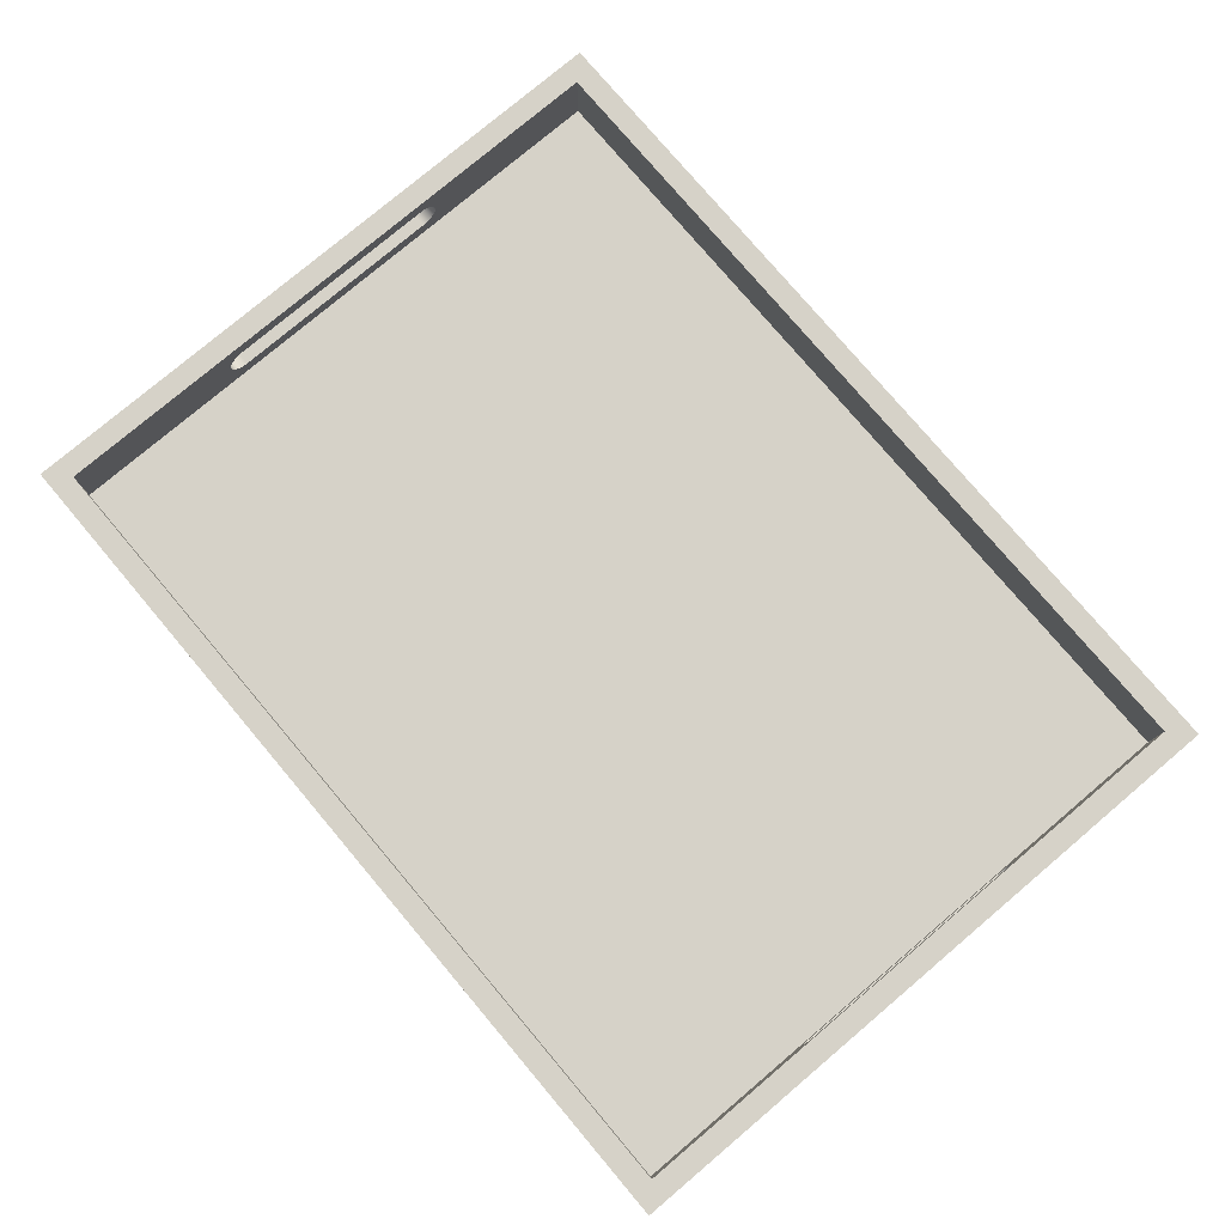
<metadata>
{"format":"obj","ext":"obj","renderer":"f3d","projection":"perspective","resolution":1024,"background":"white","views":[{"elev":78.1,"azim":49.8,"up":"+Z"}]}
</metadata>
<code>
v -0.2 -0.15 -0.02
v -0.2 -0.15 -0.02
v -0.2 -0.15 -0.02
v 0.2 -0.15 -0.02
v 0.2 -0.15 -0.02
v 0.2 -0.15 -0.02
v 0.2 -0.15 -0.01
v 0.2 -0.15 -0.01
v 0.2 -0.15 -0.01
v -0.2 -0.15 -0.01
v -0.2 -0.15 -0.01
v -0.2 -0.15 -0.01
v -0.2 0.15 -0.02
v -0.2 0.15 -0.02
v -0.2 0.15 -0.02
v -0.2 0.15 -0.01
v -0.2 0.15 -0.01
v -0.2 0.15 -0.01
v 0.2 0.15 -0.02
v 0.2 0.15 -0.02
v 0.2 0.15 -0.02
v 0.2 0.15 -0.01
v 0.2 0.15 -0.01
v 0.2 0.15 -0.01
v 0.19 0.05 -0.0025
v 0.19 0.05 -0.0025
v 0.19 0.05 -0.0025
v 0.19 -0.05 -0.0025
v 0.19 -0.05 -0.0025
v 0.19 -0.05 -0.0025
v 0.2 -0.05 -0.0025
v 0.2 -0.05 -0.0025
v 0.2 -0.05 -0.0025
v 0.2 0.05 -0.0025
v 0.2 0.05 -0.0025
v 0.2 0.05 -0.0025
v 0.19 0.05 0.0125
v 0.19 0.05 0.0125
v 0.19 0.05 0.0125
v 0.19 0.0509 0.01244
v 0.19 0.0509 0.01244
v 0.19 0.0518 0.01228
v 0.19 0.0518 0.01228
v 0.19 0.05266 0.01201
v 0.19 0.05266 0.01201
v 0.19 0.05348 0.01164
v 0.19 0.05348 0.01164
v 0.19 0.05426 0.01117
v 0.19 0.05426 0.01117
v 0.19 0.05497 0.01061
v 0.19 0.05497 0.01061
v 0.19 0.05561 0.009973
v 0.19 0.05561 0.009973
v 0.19 0.05617 0.00926
v 0.19 0.05617 0.00926
v 0.19 0.05664 0.008485
v 0.19 0.05664 0.008485
v 0.19 0.05701 0.00766
v 0.19 0.05701 0.00766
v 0.19 0.05728 0.006795
v 0.19 0.05728 0.006795
v 0.19 0.05745 0.005904
v 0.19 0.05745 0.005904
v 0.19 0.0575 0.005
v 0.19 0.0575 0.005
v 0.19 0.05745 0.004096
v 0.19 0.05745 0.004096
v 0.19 0.05728 0.003205
v 0.19 0.05728 0.003205
v 0.19 0.05701 0.00234
v 0.19 0.05701 0.00234
v 0.19 0.05664 0.001515
v 0.19 0.05664 0.001515
v 0.19 0.05617 0.00074
v 0.19 0.05617 0.00074
v 0.19 0.05561 2.7e-05
v 0.19 0.05561 2.7e-05
v 0.19 0.05497 -0.000614
v 0.19 0.05497 -0.000614
v 0.19 0.05426 -0.001172
v 0.19 0.05426 -0.001172
v 0.19 0.05348 -0.001641
v 0.19 0.05348 -0.001641
v 0.19 0.05266 -0.002013
v 0.19 0.05266 -0.002013
v 0.19 0.0518 -0.002282
v 0.19 0.0518 -0.002282
v 0.19 0.0509 -0.002445
v 0.19 0.0509 -0.002445
v 0.2 0.0509 -0.002445
v 0.2 0.0509 -0.002445
v 0.2 0.0518 -0.002282
v 0.2 0.0518 -0.002282
v 0.2 0.05266 -0.002013
v 0.2 0.05266 -0.002013
v 0.2 0.05348 -0.001641
v 0.2 0.05348 -0.001641
v 0.2 0.05426 -0.001172
v 0.2 0.05426 -0.001172
v 0.2 0.05497 -0.000614
v 0.2 0.05497 -0.000614
v 0.2 0.05561 2.7e-05
v 0.2 0.05561 2.7e-05
v 0.2 0.05617 0.00074
v 0.2 0.05617 0.00074
v 0.2 0.05664 0.001515
v 0.2 0.05664 0.001515
v 0.2 0.05701 0.00234
v 0.2 0.05701 0.00234
v 0.2 0.05728 0.003205
v 0.2 0.05728 0.003205
v 0.2 0.05745 0.004096
v 0.2 0.05745 0.004096
v 0.2 0.0575 0.005
v 0.2 0.0575 0.005
v 0.2 0.05745 0.005904
v 0.2 0.05745 0.005904
v 0.2 0.05728 0.006795
v 0.2 0.05728 0.006795
v 0.2 0.05701 0.00766
v 0.2 0.05701 0.00766
v 0.2 0.05664 0.008485
v 0.2 0.05664 0.008485
v 0.2 0.05617 0.00926
v 0.2 0.05617 0.00926
v 0.2 0.05561 0.009973
v 0.2 0.05561 0.009973
v 0.2 0.05497 0.01061
v 0.2 0.05497 0.01061
v 0.2 0.05426 0.01117
v 0.2 0.05426 0.01117
v 0.2 0.05348 0.01164
v 0.2 0.05348 0.01164
v 0.2 0.05266 0.01201
v 0.2 0.05266 0.01201
v 0.2 0.0518 0.01228
v 0.2 0.0518 0.01228
v 0.2 0.0509 0.01244
v 0.2 0.0509 0.01244
v 0.2 0.05 0.0125
v 0.2 0.05 0.0125
v 0.2 0.05 0.0125
v 0.19 -0.05 0.0125
v 0.19 -0.05 0.0125
v 0.19 -0.05 0.0125
v 0.2 -0.05 0.0125
v 0.2 -0.05 0.0125
v 0.2 -0.05 0.0125
v 0.19 -0.0509 -0.002445
v 0.19 -0.0509 -0.002445
v 0.19 -0.0518 -0.002282
v 0.19 -0.0518 -0.002282
v 0.19 -0.05266 -0.002013
v 0.19 -0.05266 -0.002013
v 0.19 -0.05348 -0.001641
v 0.19 -0.05348 -0.001641
v 0.19 -0.05426 -0.001172
v 0.19 -0.05426 -0.001172
v 0.19 -0.05497 -0.000614
v 0.19 -0.05497 -0.000614
v 0.19 -0.05561 2.7e-05
v 0.19 -0.05561 2.7e-05
v 0.19 -0.05617 0.00074
v 0.19 -0.05617 0.00074
v 0.19 -0.05664 0.001515
v 0.19 -0.05664 0.001515
v 0.19 -0.05701 0.00234
v 0.19 -0.05701 0.00234
v 0.19 -0.05728 0.003205
v 0.19 -0.05728 0.003205
v 0.19 -0.05745 0.004096
v 0.19 -0.05745 0.004096
v 0.19 -0.0575 0.005
v 0.19 -0.0575 0.005
v 0.19 -0.05745 0.005904
v 0.19 -0.05745 0.005904
v 0.19 -0.05728 0.006795
v 0.19 -0.05728 0.006795
v 0.19 -0.05701 0.00766
v 0.19 -0.05701 0.00766
v 0.19 -0.05664 0.008485
v 0.19 -0.05664 0.008485
v 0.19 -0.05617 0.00926
v 0.19 -0.05617 0.00926
v 0.19 -0.05561 0.009973
v 0.19 -0.05561 0.009973
v 0.19 -0.05497 0.01061
v 0.19 -0.05497 0.01061
v 0.19 -0.05426 0.01117
v 0.19 -0.05426 0.01117
v 0.19 -0.05348 0.01164
v 0.19 -0.05348 0.01164
v 0.19 -0.05266 0.01201
v 0.19 -0.05266 0.01201
v 0.19 -0.0518 0.01228
v 0.19 -0.0518 0.01228
v 0.19 -0.0509 0.01244
v 0.19 -0.0509 0.01244
v 0.2 -0.0509 0.01244
v 0.2 -0.0509 0.01244
v 0.2 -0.0518 0.01228
v 0.2 -0.0518 0.01228
v 0.2 -0.05266 0.01201
v 0.2 -0.05266 0.01201
v 0.2 -0.05348 0.01164
v 0.2 -0.05348 0.01164
v 0.2 -0.05426 0.01117
v 0.2 -0.05426 0.01117
v 0.2 -0.05497 0.01061
v 0.2 -0.05497 0.01061
v 0.2 -0.05561 0.009973
v 0.2 -0.05561 0.009973
v 0.2 -0.05617 0.00926
v 0.2 -0.05617 0.00926
v 0.2 -0.05664 0.008485
v 0.2 -0.05664 0.008485
v 0.2 -0.05701 0.00766
v 0.2 -0.05701 0.00766
v 0.2 -0.05728 0.006795
v 0.2 -0.05728 0.006795
v 0.2 -0.05745 0.005904
v 0.2 -0.05745 0.005904
v 0.2 -0.0575 0.005
v 0.2 -0.0575 0.005
v 0.2 -0.05745 0.004096
v 0.2 -0.05745 0.004096
v 0.2 -0.05728 0.003205
v 0.2 -0.05728 0.003205
v 0.2 -0.05701 0.00234
v 0.2 -0.05701 0.00234
v 0.2 -0.05664 0.001515
v 0.2 -0.05664 0.001515
v 0.2 -0.05617 0.00074
v 0.2 -0.05617 0.00074
v 0.2 -0.05561 2.7e-05
v 0.2 -0.05561 2.7e-05
v 0.2 -0.05497 -0.000614
v 0.2 -0.05497 -0.000614
v 0.2 -0.05426 -0.001172
v 0.2 -0.05426 -0.001172
v 0.2 -0.05348 -0.001641
v 0.2 -0.05348 -0.001641
v 0.2 -0.05266 -0.002013
v 0.2 -0.05266 -0.002013
v 0.2 -0.0518 -0.002282
v 0.2 -0.0518 -0.002282
v 0.2 -0.0509 -0.002445
v 0.2 -0.0509 -0.002445
v 0.19 -0.14 -0.01
v 0.19 -0.14 -0.01
v 0.19 -0.14 -0.01
v 0.19 0.14 -0.01
v 0.19 0.14 -0.01
v 0.19 0.14 -0.01
v 0.2 0.14 -0.01
v 0.2 0.14 -0.01
v 0.2 0.14 -0.01
v 0.2 -0.14 -0.01
v 0.2 -0.14 -0.01
v 0.2 -0.14 -0.01
v 0.19 -0.14 0.02
v 0.19 -0.14 0.02
v 0.19 -0.14 0.02
v 0.2 -0.14 0.02
v 0.2 -0.14 0.02
v 0.2 -0.14 0.02
v 0.19 0.14 0.02
v 0.19 0.14 0.02
v 0.19 0.14 0.02
v 0.2 0.14 0.02
v 0.2 0.14 0.02
v 0.2 0.14 0.02
v -0.2 0.05 -0.0025
v -0.2 0.05 -0.0025
v -0.2 0.05 -0.0025
v -0.2 -0.05 -0.0025
v -0.2 -0.05 -0.0025
v -0.2 -0.05 -0.0025
v -0.19 -0.05 -0.0025
v -0.19 -0.05 -0.0025
v -0.19 -0.05 -0.0025
v -0.19 0.05 -0.0025
v -0.19 0.05 -0.0025
v -0.19 0.05 -0.0025
v -0.2 0.05 0.0125
v -0.2 0.05 0.0125
v -0.2 0.05 0.0125
v -0.2 0.0509 0.01244
v -0.2 0.0509 0.01244
v -0.2 0.0518 0.01228
v -0.2 0.0518 0.01228
v -0.2 0.05266 0.01201
v -0.2 0.05266 0.01201
v -0.2 0.05348 0.01164
v -0.2 0.05348 0.01164
v -0.2 0.05426 0.01117
v -0.2 0.05426 0.01117
v -0.2 0.05497 0.01061
v -0.2 0.05497 0.01061
v -0.2 0.05561 0.009973
v -0.2 0.05561 0.009973
v -0.2 0.05617 0.00926
v -0.2 0.05617 0.00926
v -0.2 0.05664 0.008485
v -0.2 0.05664 0.008485
v -0.2 0.05701 0.00766
v -0.2 0.05701 0.00766
v -0.2 0.05728 0.006795
v -0.2 0.05728 0.006795
v -0.2 0.05745 0.005904
v -0.2 0.05745 0.005904
v -0.2 0.0575 0.005
v -0.2 0.0575 0.005
v -0.2 0.05745 0.004096
v -0.2 0.05745 0.004096
v -0.2 0.05728 0.003205
v -0.2 0.05728 0.003205
v -0.2 0.05701 0.00234
v -0.2 0.05701 0.00234
v -0.2 0.05664 0.001515
v -0.2 0.05664 0.001515
v -0.2 0.05617 0.00074
v -0.2 0.05617 0.00074
v -0.2 0.05561 2.7e-05
v -0.2 0.05561 2.7e-05
v -0.2 0.05497 -0.000614
v -0.2 0.05497 -0.000614
v -0.2 0.05426 -0.001172
v -0.2 0.05426 -0.001172
v -0.2 0.05348 -0.001641
v -0.2 0.05348 -0.001641
v -0.2 0.05266 -0.002013
v -0.2 0.05266 -0.002013
v -0.2 0.0518 -0.002282
v -0.2 0.0518 -0.002282
v -0.2 0.0509 -0.002445
v -0.2 0.0509 -0.002445
v -0.19 0.0509 -0.002445
v -0.19 0.0509 -0.002445
v -0.19 0.0518 -0.002282
v -0.19 0.0518 -0.002282
v -0.19 0.05266 -0.002013
v -0.19 0.05266 -0.002013
v -0.19 0.05348 -0.001641
v -0.19 0.05348 -0.001641
v -0.19 0.05426 -0.001172
v -0.19 0.05426 -0.001172
v -0.19 0.05497 -0.000614
v -0.19 0.05497 -0.000614
v -0.19 0.05561 2.7e-05
v -0.19 0.05561 2.7e-05
v -0.19 0.05617 0.00074
v -0.19 0.05617 0.00074
v -0.19 0.05664 0.001515
v -0.19 0.05664 0.001515
v -0.19 0.05701 0.00234
v -0.19 0.05701 0.00234
v -0.19 0.05728 0.003205
v -0.19 0.05728 0.003205
v -0.19 0.05745 0.004096
v -0.19 0.05745 0.004096
v -0.19 0.0575 0.005
v -0.19 0.0575 0.005
v -0.19 0.05745 0.005904
v -0.19 0.05745 0.005904
v -0.19 0.05728 0.006795
v -0.19 0.05728 0.006795
v -0.19 0.05701 0.00766
v -0.19 0.05701 0.00766
v -0.19 0.05664 0.008485
v -0.19 0.05664 0.008485
v -0.19 0.05617 0.00926
v -0.19 0.05617 0.00926
v -0.19 0.05561 0.009973
v -0.19 0.05561 0.009973
v -0.19 0.05497 0.01061
v -0.19 0.05497 0.01061
v -0.19 0.05426 0.01117
v -0.19 0.05426 0.01117
v -0.19 0.05348 0.01164
v -0.19 0.05348 0.01164
v -0.19 0.05266 0.01201
v -0.19 0.05266 0.01201
v -0.19 0.0518 0.01228
v -0.19 0.0518 0.01228
v -0.19 0.0509 0.01244
v -0.19 0.0509 0.01244
v -0.19 0.05 0.0125
v -0.19 0.05 0.0125
v -0.19 0.05 0.0125
v -0.2 -0.05 0.0125
v -0.2 -0.05 0.0125
v -0.2 -0.05 0.0125
v -0.19 -0.05 0.0125
v -0.19 -0.05 0.0125
v -0.19 -0.05 0.0125
v -0.2 -0.0509 -0.002445
v -0.2 -0.0509 -0.002445
v -0.2 -0.0518 -0.002282
v -0.2 -0.0518 -0.002282
v -0.2 -0.05266 -0.002013
v -0.2 -0.05266 -0.002013
v -0.2 -0.05348 -0.001641
v -0.2 -0.05348 -0.001641
v -0.2 -0.05426 -0.001172
v -0.2 -0.05426 -0.001172
v -0.2 -0.05497 -0.000614
v -0.2 -0.05497 -0.000614
v -0.2 -0.05561 2.7e-05
v -0.2 -0.05561 2.7e-05
v -0.2 -0.05617 0.00074
v -0.2 -0.05617 0.00074
v -0.2 -0.05664 0.001515
v -0.2 -0.05664 0.001515
v -0.2 -0.05701 0.00234
v -0.2 -0.05701 0.00234
v -0.2 -0.05728 0.003205
v -0.2 -0.05728 0.003205
v -0.2 -0.05745 0.004096
v -0.2 -0.05745 0.004096
v -0.2 -0.0575 0.005
v -0.2 -0.0575 0.005
v -0.2 -0.05745 0.005904
v -0.2 -0.05745 0.005904
v -0.2 -0.05728 0.006795
v -0.2 -0.05728 0.006795
v -0.2 -0.05701 0.00766
v -0.2 -0.05701 0.00766
v -0.2 -0.05664 0.008485
v -0.2 -0.05664 0.008485
v -0.2 -0.05617 0.00926
v -0.2 -0.05617 0.00926
v -0.2 -0.05561 0.009973
v -0.2 -0.05561 0.009973
v -0.2 -0.05497 0.01061
v -0.2 -0.05497 0.01061
v -0.2 -0.05426 0.01117
v -0.2 -0.05426 0.01117
v -0.2 -0.05348 0.01164
v -0.2 -0.05348 0.01164
v -0.2 -0.05266 0.01201
v -0.2 -0.05266 0.01201
v -0.2 -0.0518 0.01228
v -0.2 -0.0518 0.01228
v -0.2 -0.0509 0.01244
v -0.2 -0.0509 0.01244
v -0.19 -0.0509 0.01244
v -0.19 -0.0509 0.01244
v -0.19 -0.0518 0.01228
v -0.19 -0.0518 0.01228
v -0.19 -0.05266 0.01201
v -0.19 -0.05266 0.01201
v -0.19 -0.05348 0.01164
v -0.19 -0.05348 0.01164
v -0.19 -0.05426 0.01117
v -0.19 -0.05426 0.01117
v -0.19 -0.05497 0.01061
v -0.19 -0.05497 0.01061
v -0.19 -0.05561 0.009973
v -0.19 -0.05561 0.009973
v -0.19 -0.05617 0.00926
v -0.19 -0.05617 0.00926
v -0.19 -0.05664 0.008485
v -0.19 -0.05664 0.008485
v -0.19 -0.05701 0.00766
v -0.19 -0.05701 0.00766
v -0.19 -0.05728 0.006795
v -0.19 -0.05728 0.006795
v -0.19 -0.05745 0.005904
v -0.19 -0.05745 0.005904
v -0.19 -0.0575 0.005
v -0.19 -0.0575 0.005
v -0.19 -0.05745 0.004096
v -0.19 -0.05745 0.004096
v -0.19 -0.05728 0.003205
v -0.19 -0.05728 0.003205
v -0.19 -0.05701 0.00234
v -0.19 -0.05701 0.00234
v -0.19 -0.05664 0.001515
v -0.19 -0.05664 0.001515
v -0.19 -0.05617 0.00074
v -0.19 -0.05617 0.00074
v -0.19 -0.05561 2.7e-05
v -0.19 -0.05561 2.7e-05
v -0.19 -0.05497 -0.000614
v -0.19 -0.05497 -0.000614
v -0.19 -0.05426 -0.001172
v -0.19 -0.05426 -0.001172
v -0.19 -0.05348 -0.001641
v -0.19 -0.05348 -0.001641
v -0.19 -0.05266 -0.002013
v -0.19 -0.05266 -0.002013
v -0.19 -0.0518 -0.002282
v -0.19 -0.0518 -0.002282
v -0.19 -0.0509 -0.002445
v -0.19 -0.0509 -0.002445
v -0.2 -0.14 -0.01
v -0.2 -0.14 -0.01
v -0.2 -0.14 -0.01
v -0.2 0.14 -0.01
v -0.2 0.14 -0.01
v -0.2 0.14 -0.01
v -0.19 0.14 -0.01
v -0.19 0.14 -0.01
v -0.19 0.14 -0.01
v -0.19 -0.14 -0.01
v -0.19 -0.14 -0.01
v -0.19 -0.14 -0.01
v -0.2 -0.14 0.02
v -0.2 -0.14 0.02
v -0.2 -0.14 0.02
v -0.19 -0.14 0.02
v -0.19 -0.14 0.02
v -0.19 -0.14 0.02
v -0.2 0.14 0.02
v -0.2 0.14 0.02
v -0.2 0.14 0.02
v -0.19 0.14 0.02
v -0.19 0.14 0.02
v -0.19 0.14 0.02
v 0.2 -0.15 -0.01
v 0.2 -0.15 -0.01
v 0.2 -0.15 -0.01
v -0.2 -0.15 -0.01
v -0.2 -0.15 -0.01
v -0.2 -0.15 -0.01
v -0.2 -0.14 -0.01
v -0.2 -0.14 -0.01
v -0.2 -0.14 -0.01
v 0.2 -0.14 -0.01
v 0.2 -0.14 -0.01
v 0.2 -0.14 -0.01
v 0.2 -0.15 0.02
v 0.2 -0.15 0.02
v 0.2 -0.15 0.02
v 0.2 -0.14 0.02
v 0.2 -0.14 0.02
v 0.2 -0.14 0.02
v -0.2 -0.15 0.02
v -0.2 -0.15 0.02
v -0.2 -0.15 0.02
v -0.2 -0.14 0.02
v -0.2 -0.14 0.02
v -0.2 -0.14 0.02
v 0.2 0.14 -0.01
v 0.2 0.14 -0.01
v 0.2 0.14 -0.01
v -0.2 0.14 -0.01
v -0.2 0.14 -0.01
v -0.2 0.14 -0.01
v -0.2 0.15 -0.01
v -0.2 0.15 -0.01
v -0.2 0.15 -0.01
v 0.2 0.15 -0.01
v 0.2 0.15 -0.01
v 0.2 0.15 -0.01
v 0.2 0.14 0.02
v 0.2 0.14 0.02
v 0.2 0.14 0.02
v 0.2 0.15 0.02
v 0.2 0.15 0.02
v 0.2 0.15 0.02
v -0.2 0.14 0.02
v -0.2 0.14 0.02
v -0.2 0.14 0.02
v -0.2 0.15 0.02
v -0.2 0.15 0.02
v -0.2 0.15 0.02
f 1 4 10
f 10 4 8
f 14 2 16
f 16 2 11
f 19 13 24
f 24 13 18
f 5 20 7
f 7 20 23
f 22 17 9
f 9 17 12
f 6 3 21
f 21 3 15
f 25 30 35
f 35 30 32
f 140 39 139
f 139 39 41
f 139 41 137
f 137 41 42
f 137 42 135
f 135 42 45
f 135 45 133
f 133 45 46
f 133 46 130
f 130 46 49
f 130 49 128
f 128 49 50
f 128 50 126
f 126 50 53
f 126 53 125
f 125 53 54
f 125 54 123
f 123 54 57
f 123 57 120
f 120 57 58
f 120 58 118
f 118 58 60
f 118 60 116
f 116 60 63
f 116 63 114
f 114 63 64
f 114 64 112
f 112 64 67
f 112 67 110
f 110 67 68
f 110 68 109
f 109 68 70
f 109 70 107
f 107 70 73
f 107 73 105
f 105 73 75
f 105 75 102
f 102 75 76
f 102 76 100
f 100 76 78
f 100 78 99
f 99 78 80
f 99 80 97
f 97 80 83
f 97 83 94
f 94 83 85
f 94 85 93
f 93 85 86
f 93 86 91
f 91 86 88
f 91 88 34
f 34 88 27
f 143 38 146
f 146 38 141
f 33 28 247
f 247 28 149
f 247 149 246
f 246 149 151
f 246 151 243
f 243 151 154
f 243 154 242
f 242 154 155
f 242 155 239
f 239 155 157
f 239 157 238
f 238 157 159
f 238 159 236
f 236 159 162
f 236 162 233
f 233 162 164
f 233 164 232
f 232 164 165
f 232 165 229
f 229 165 167
f 229 167 228
f 228 167 169
f 228 169 225
f 225 169 172
f 225 172 224
f 224 172 173
f 224 173 221
f 221 173 176
f 221 176 220
f 220 176 178
f 220 178 218
f 218 178 180
f 218 180 215
f 215 180 181
f 215 181 214
f 214 181 184
f 214 184 211
f 211 184 185
f 211 185 210
f 210 185 187
f 210 187 207
f 207 187 189
f 207 189 205
f 205 189 191
f 205 191 204
f 204 191 194
f 204 194 201
f 201 194 196
f 201 196 200
f 200 196 197
f 200 197 148
f 148 197 144
f 250 253 259
f 259 253 255
f 262 251 265
f 265 251 258
f 269 263 272
f 272 263 266
f 254 268 256
f 256 268 270
f 271 115 257
f 257 115 113
f 257 113 111
f 264 142 271
f 271 142 138
f 271 138 136
f 260 223 264
f 264 223 222
f 264 222 219
f 257 36 260
f 260 36 31
f 260 31 248
f 248 245 260
f 260 245 244
f 260 244 241
f 241 240 260
f 260 240 237
f 260 237 235
f 235 234 260
f 260 234 231
f 260 231 230
f 230 227 260
f 260 227 226
f 260 226 223
f 219 217 264
f 264 217 216
f 264 216 213
f 213 212 264
f 264 212 209
f 264 209 208
f 208 206 264
f 264 206 203
f 264 203 202
f 202 199 264
f 264 199 147
f 264 147 142
f 136 134 271
f 271 134 132
f 271 132 131
f 131 129 271
f 271 129 127
f 271 127 124
f 124 122 271
f 271 122 121
f 271 121 119
f 119 117 271
f 271 117 115
f 111 108 257
f 257 108 106
f 257 106 104
f 104 103 257
f 257 103 101
f 257 101 98
f 98 96 257
f 257 96 95
f 257 95 92
f 92 90 257
f 257 90 36
f 252 65 267
f 267 65 62
f 267 62 61
f 249 26 252
f 252 26 89
f 252 89 87
f 261 174 249
f 249 174 171
f 249 171 170
f 267 37 261
f 261 37 145
f 261 145 198
f 198 195 261
f 261 195 193
f 261 193 192
f 192 190 261
f 261 190 188
f 261 188 186
f 186 183 261
f 261 183 182
f 261 182 179
f 179 177 261
f 261 177 175
f 261 175 174
f 170 168 249
f 249 168 166
f 249 166 163
f 163 161 249
f 249 161 160
f 249 160 158
f 158 156 249
f 249 156 153
f 249 153 152
f 152 150 249
f 249 150 29
f 249 29 26
f 87 84 252
f 252 84 82
f 252 82 81
f 81 79 252
f 252 79 77
f 252 77 74
f 74 72 252
f 252 72 71
f 252 71 69
f 69 66 252
f 252 66 65
f 61 59 267
f 267 59 56
f 267 56 55
f 55 52 267
f 267 52 51
f 267 51 48
f 48 47 267
f 267 47 44
f 267 44 43
f 43 40 267
f 267 40 37
f 274 276 283
f 283 276 280
f 389 285 386
f 386 285 289
f 386 289 384
f 384 289 290
f 384 290 383
f 383 290 293
f 383 293 381
f 381 293 294
f 381 294 378
f 378 294 297
f 378 297 376
f 376 297 299
f 376 299 375
f 375 299 301
f 375 301 372
f 372 301 302
f 372 302 371
f 371 302 305
f 371 305 368
f 368 305 307
f 368 307 367
f 367 307 309
f 367 309 364
f 364 309 310
f 364 310 363
f 363 310 313
f 363 313 361
f 361 313 315
f 361 315 359
f 359 315 316
f 359 316 356
f 356 316 319
f 356 319 355
f 355 319 320
f 355 320 352
f 352 320 323
f 352 323 351
f 351 323 325
f 351 325 348
f 348 325 326
f 348 326 347
f 347 326 328
f 347 328 344
f 344 328 331
f 344 331 343
f 343 331 332
f 343 332 340
f 340 332 335
f 340 335 339
f 339 335 336
f 339 336 282
f 282 336 275
f 393 286 395
f 395 286 390
f 279 278 496
f 496 278 398
f 496 398 493
f 493 398 399
f 493 399 492
f 492 399 401
f 492 401 489
f 489 401 404
f 489 404 488
f 488 404 405
f 488 405 485
f 485 405 407
f 485 407 483
f 483 407 410
f 483 410 481
f 481 410 411
f 481 411 480
f 480 411 413
f 480 413 478
f 478 413 415
f 478 415 475
f 475 415 417
f 475 417 473
f 473 417 420
f 473 420 471
f 471 420 422
f 471 422 469
f 469 422 423
f 469 423 468
f 468 423 425
f 468 425 465
f 465 425 427
f 465 427 463
f 463 427 429
f 463 429 462
f 462 429 432
f 462 432 460
f 460 432 434
f 460 434 458
f 458 434 435
f 458 435 455
f 455 435 437
f 455 437 453
f 453 437 439
f 453 439 452
f 452 439 442
f 452 442 449
f 449 442 444
f 449 444 447
f 447 444 445
f 447 445 396
f 396 445 392
f 497 502 507
f 507 502 504
f 511 499 513
f 513 499 506
f 515 509 520
f 520 509 514
f 501 516 503
f 503 516 519
f 518 362 505
f 505 362 360
f 505 360 358
f 512 388 518
f 518 388 387
f 518 387 385
f 508 472 512
f 512 472 470
f 512 470 467
f 505 284 508
f 508 284 281
f 508 281 495
f 495 494 508
f 508 494 491
f 508 491 490
f 490 487 508
f 508 487 486
f 508 486 484
f 484 482 508
f 508 482 479
f 508 479 477
f 477 476 508
f 508 476 474
f 508 474 472
f 467 466 512
f 512 466 464
f 512 464 461
f 461 459 512
f 512 459 457
f 512 457 456
f 456 454 512
f 512 454 451
f 512 451 450
f 450 448 512
f 512 448 394
f 512 394 388
f 385 382 518
f 518 382 380
f 518 380 379
f 379 377 518
f 518 377 374
f 518 374 373
f 373 370 518
f 518 370 369
f 518 369 366
f 366 365 518
f 518 365 362
f 358 357 505
f 505 357 354
f 505 354 353
f 353 350 505
f 505 350 349
f 505 349 346
f 346 345 505
f 505 345 342
f 505 342 341
f 341 338 505
f 505 338 284
f 500 312 517
f 517 312 311
f 517 311 308
f 498 273 500
f 500 273 337
f 500 337 334
f 510 421 498
f 498 421 419
f 498 419 418
f 517 287 510
f 510 287 391
f 510 391 446
f 446 443 510
f 510 443 441
f 510 441 440
f 440 438 510
f 510 438 436
f 510 436 433
f 433 431 510
f 510 431 430
f 510 430 428
f 428 426 510
f 510 426 424
f 510 424 421
f 418 416 498
f 498 416 414
f 498 414 412
f 412 409 498
f 498 409 408
f 498 408 406
f 406 403 498
f 498 403 402
f 498 402 400
f 400 397 498
f 498 397 277
f 498 277 273
f 334 333 500
f 500 333 330
f 500 330 329
f 329 327 500
f 500 327 324
f 500 324 322
f 322 321 500
f 500 321 318
f 500 318 317
f 317 314 500
f 500 314 312
f 308 306 517
f 517 306 304
f 517 304 303
f 303 300 517
f 517 300 298
f 517 298 296
f 296 295 517
f 517 295 292
f 517 292 291
f 291 288 517
f 517 288 287
f 522 525 531
f 531 525 528
f 533 521 536
f 536 521 532
f 539 534 543
f 543 534 537
f 524 540 527
f 527 540 544
f 529 542 530
f 530 542 538
f 541 526 535
f 535 526 523
f 546 549 556
f 556 549 553
f 557 545 560
f 560 545 555
f 564 559 568
f 568 559 561
f 550 565 551
f 551 565 566
f 552 567 554
f 554 567 562
f 563 548 558
f 558 548 547

</code>
